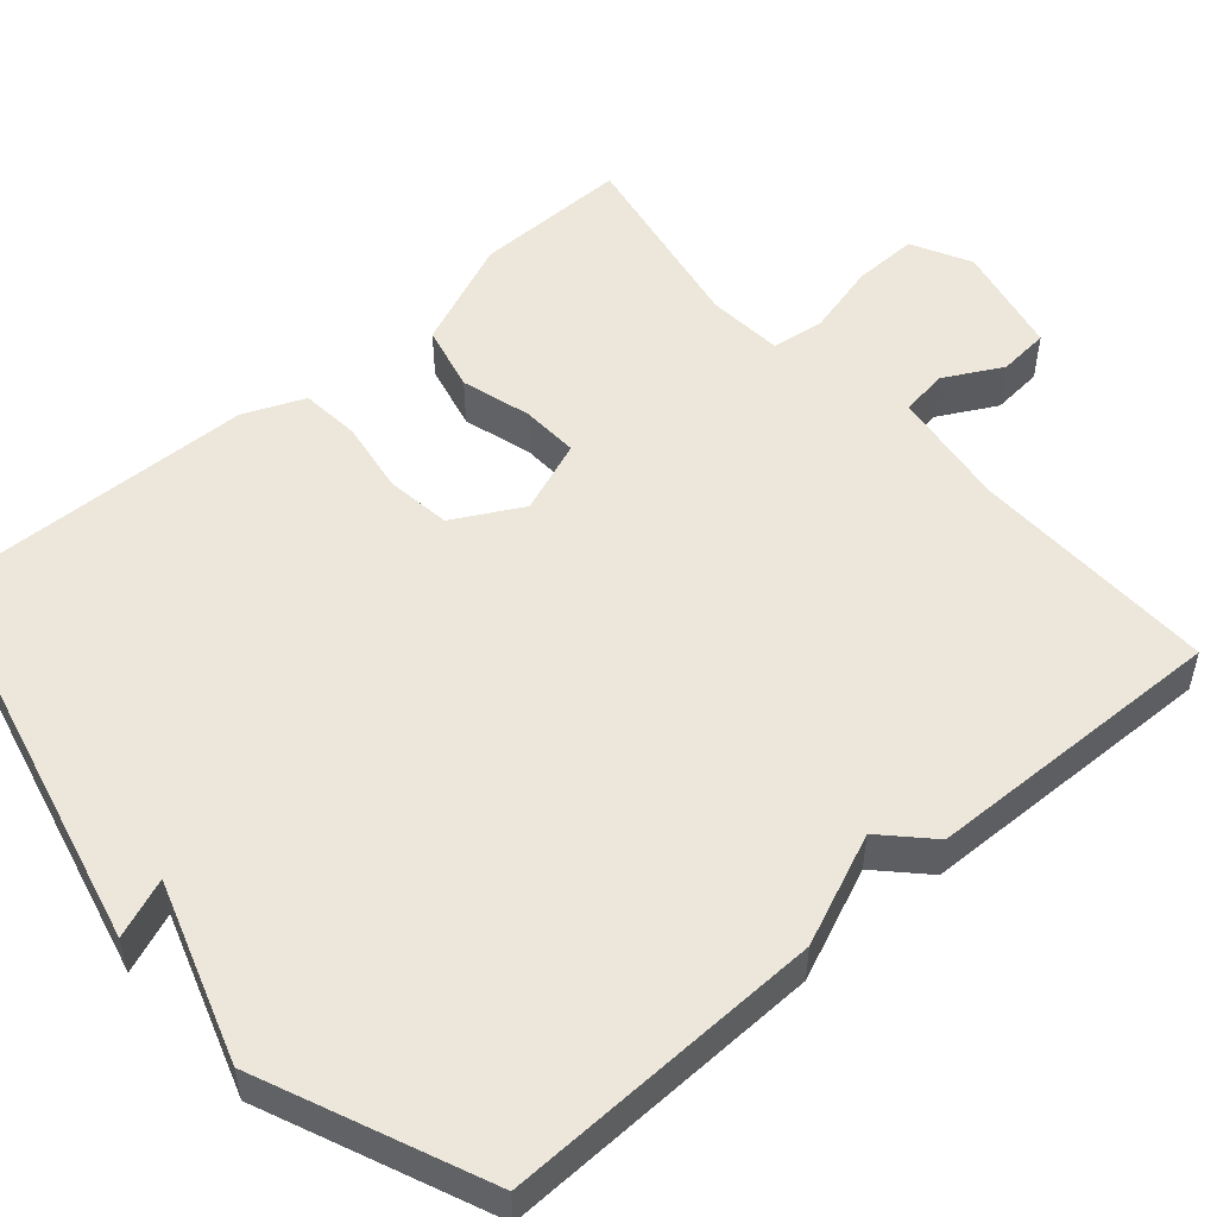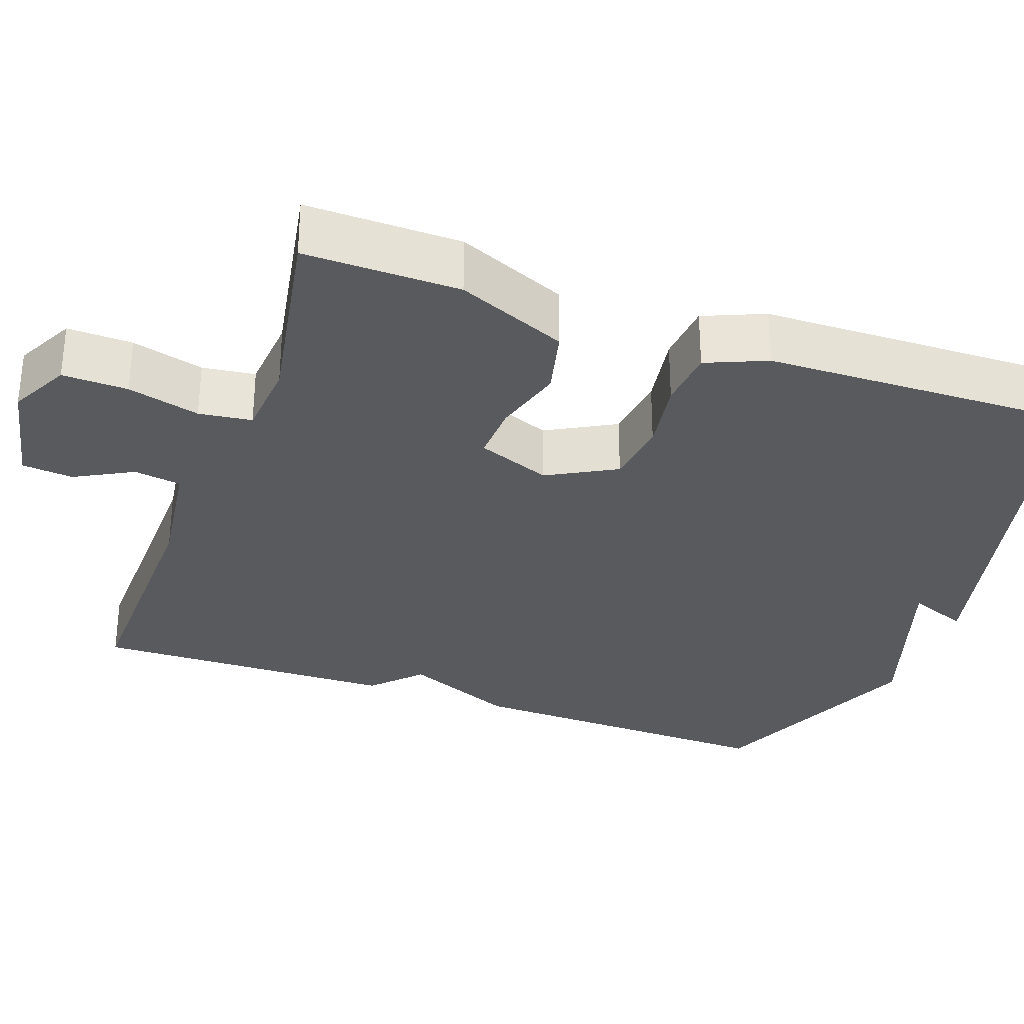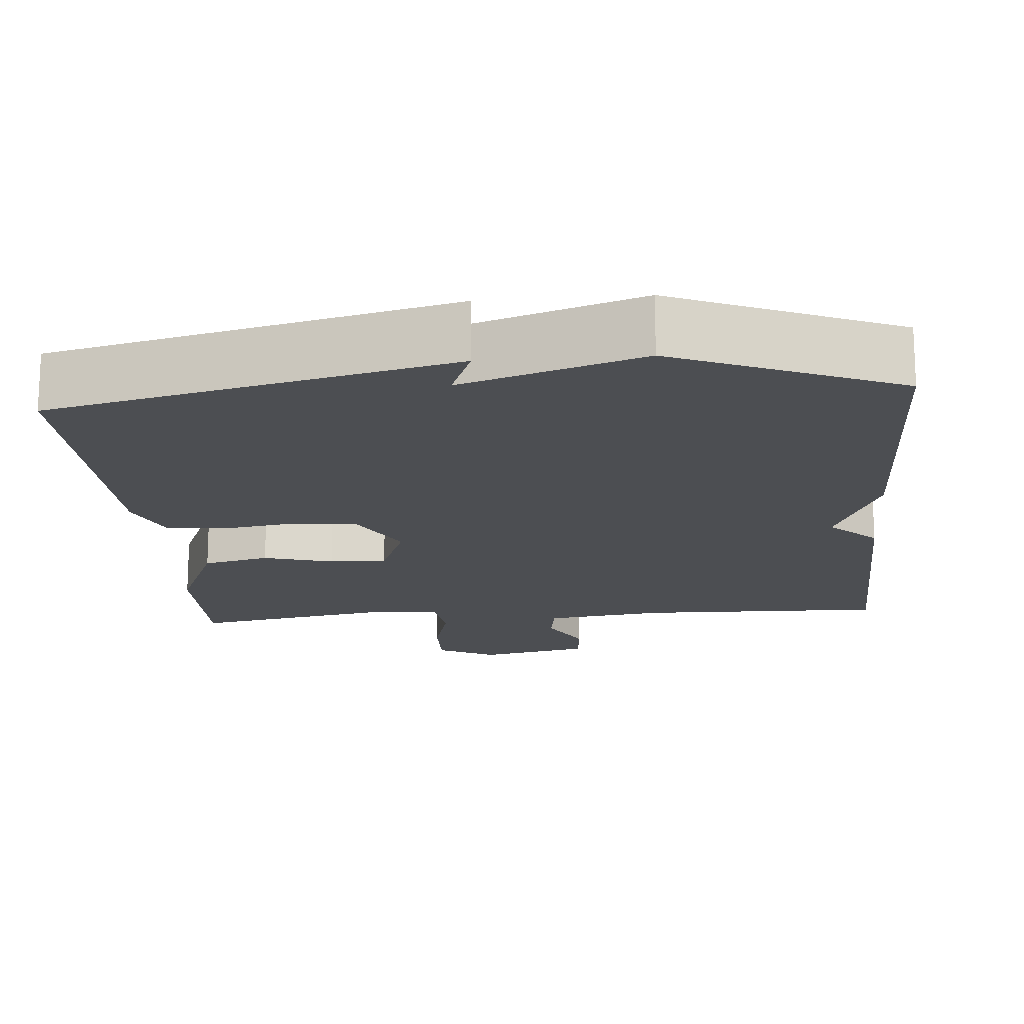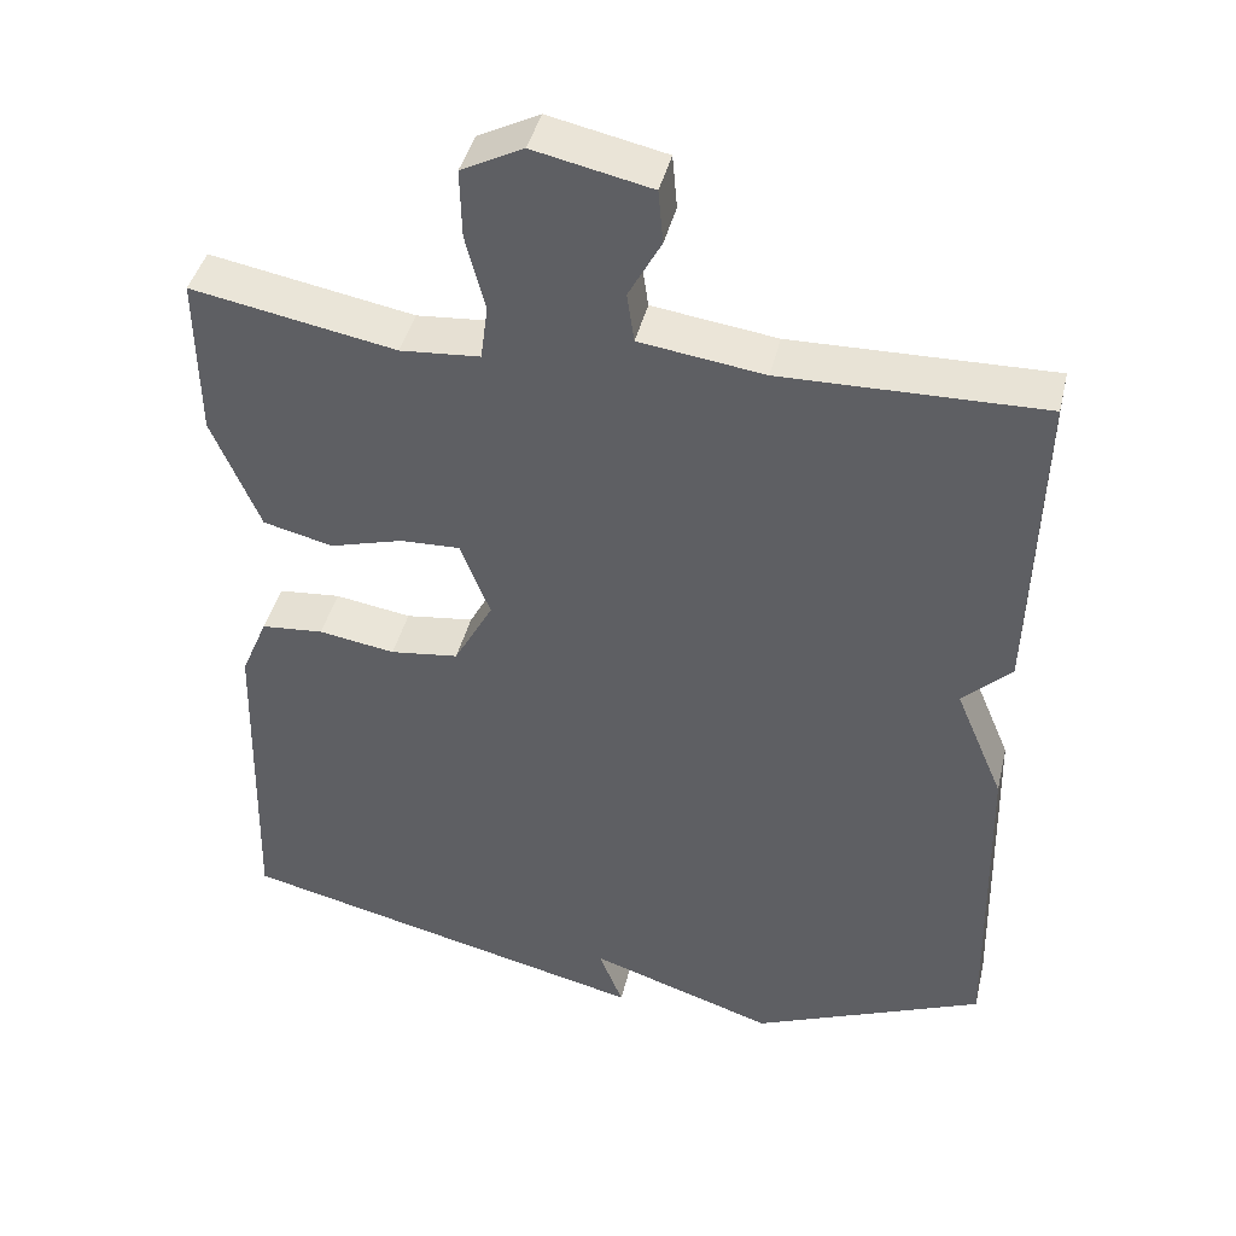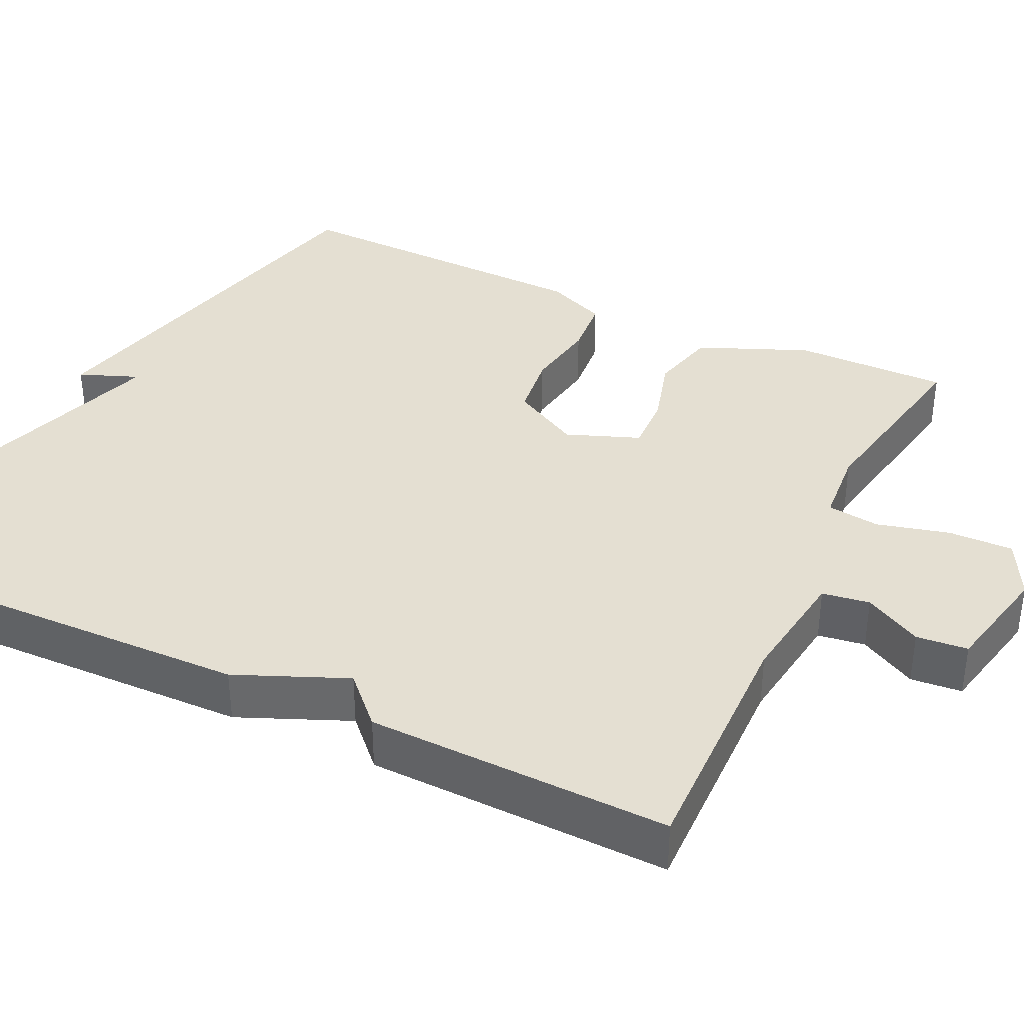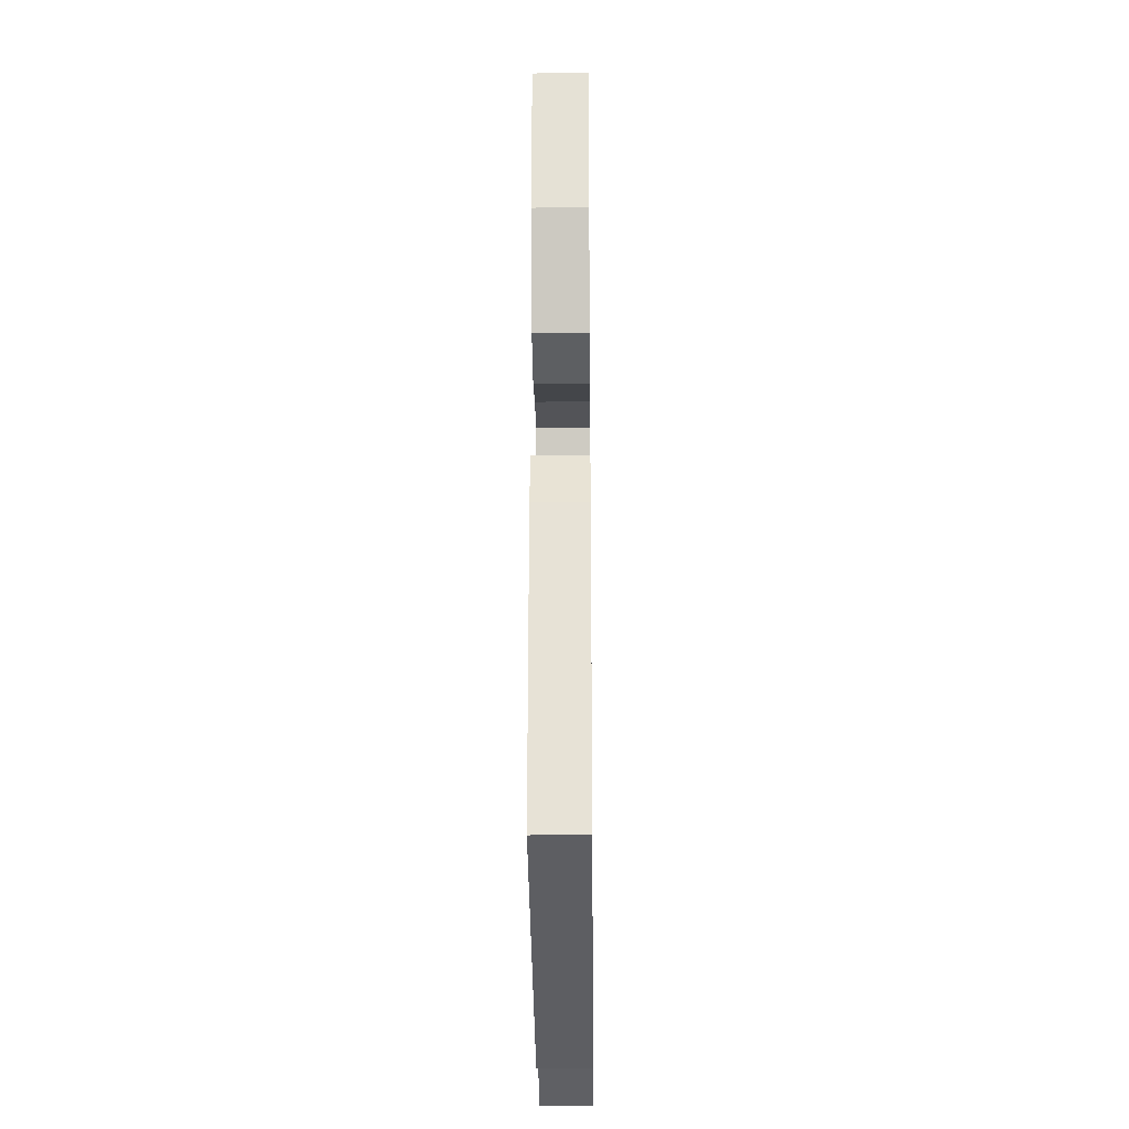
<metadata>
{"format":"obj","ext":"obj","renderer":"f3d","projection":"perspective","resolution":1024,"background":"white","views":[{"elev":52.2,"azim":-131.1,"up":"+Y"},{"elev":-31.5,"azim":70.2,"up":"+Y"},{"elev":-16.8,"azim":-175.2,"up":"+Y"},{"elev":42.3,"azim":-166.7,"up":"+Z"},{"elev":37.1,"azim":-64.5,"up":"+Y"},{"elev":-25.8,"azim":90.6,"up":"+Z"}]}
</metadata>
<code>
v 0.5 0.07 -0.5
v -0.013 0.07 -0.622
v 0.017 0.07 -0.546
v -0.213 0.07 -0.622
v -0.5 0.07 -0.5
v -0.49 0.07 -0.09
v -0.43 0.07 0.052
v -0.49 0.07 0.11
v -0.5 0.07 0.5
v -0.18 0.07 0.493
v -0.027 0.07 0.514
v -0.018 0.07 0.575
v -0.058 0.07 0.649
v -0.052 0.07 0.715
v 0.092 0.07 0.746
v 0.168 0.07 0.707
v 0.166 0.07 0.623
v 0.142 0.07 0.53
v 0.151 0.07 0.462
v 0.249 0.07 0.454
v 0.5 0.07 0.5
v 0.498 0.07 0.301
v 0.439 0.07 0.16
v 0.353 0.07 0.139
v 0.263 0.07 0.165
v 0.189 0.07 0.168
v 0.153 0.07 0.074
v 0.201 0.07 -0.014
v 0.285 0.07 -0.025
v 0.379 0.07 -0.01
v 0.456 0.07 -0.017
v 0.489 0.07 -0.095
v 0.5 0 -0.5
v -0.013 0 -0.622
v 0.017 0 -0.546
v -0.213 0 -0.622
v -0.5 0 -0.5
v -0.49 0 -0.09
v -0.43 0 0.052
v -0.49 0 0.11
v -0.5 0 0.5
v -0.18 0 0.493
v -0.027 0 0.514
v -0.018 0 0.575
v -0.058 0 0.649
v -0.052 0 0.715
v 0.092 0 0.746
v 0.168 0 0.707
v 0.166 0 0.623
v 0.142 0 0.53
v 0.151 0 0.462
v 0.249 0 0.454
v 0.5 0 0.5
v 0.498 0 0.301
v 0.439 0 0.16
v 0.353 0 0.139
v 0.263 0 0.165
v 0.189 0 0.168
v 0.153 0 0.074
v 0.201 0 -0.014
v 0.285 0 -0.025
v 0.379 0 -0.01
v 0.456 0 -0.017
v 0.489 0 -0.095
f 1 2 3
f 32 1 3
f 31 32 3
f 30 31 3
f 29 30 3
f 5 6 7
f 4 5 7
f 3 4 7
f 29 3 7
f 28 29 7
f 8 9 10
f 7 8 10
f 28 7 10
f 27 28 10
f 26 27 10 11
f 25 26 11 12
f 23 24 25
f 22 23 25
f 21 22 25
f 20 21 25
f 19 20 25
f 12 13 14
f 25 12 14
f 19 25 14
f 18 19 14 15
f 15 16 17 18
f 35 34 33
f 35 33 64
f 35 64 63
f 35 63 62
f 35 62 61
f 39 38 37
f 39 37 36
f 39 36 35
f 39 35 61
f 39 61 60
f 42 41 40
f 42 40 39
f 42 39 60
f 42 60 59
f 43 42 59 58
f 44 43 58 57
f 57 56 55
f 57 55 54
f 57 54 53
f 57 53 52
f 57 52 51
f 46 45 44
f 46 44 57
f 46 57 51
f 47 46 51 50
f 50 49 48 47
f 1 33 34 2
f 2 34 35 3
f 3 35 36 4
f 4 36 37 5
f 5 37 38 6
f 6 38 39 7
f 7 39 40 8
f 8 40 41 9
f 9 41 42 10
f 10 42 43 11
f 11 43 44 12
f 12 44 45 13
f 13 45 46 14
f 14 46 47 15
f 15 47 48 16
f 16 48 49 17
f 17 49 50 18
f 18 50 51 19
f 19 51 52 20
f 20 52 53 21
f 21 53 54 22
f 22 54 55 23
f 23 55 56 24
f 24 56 57 25
f 25 57 58 26
f 26 58 59 27
f 27 59 60 28
f 28 60 61 29
f 29 61 62 30
f 30 62 63 31
f 31 63 64 32
f 32 64 33 1

</code>
